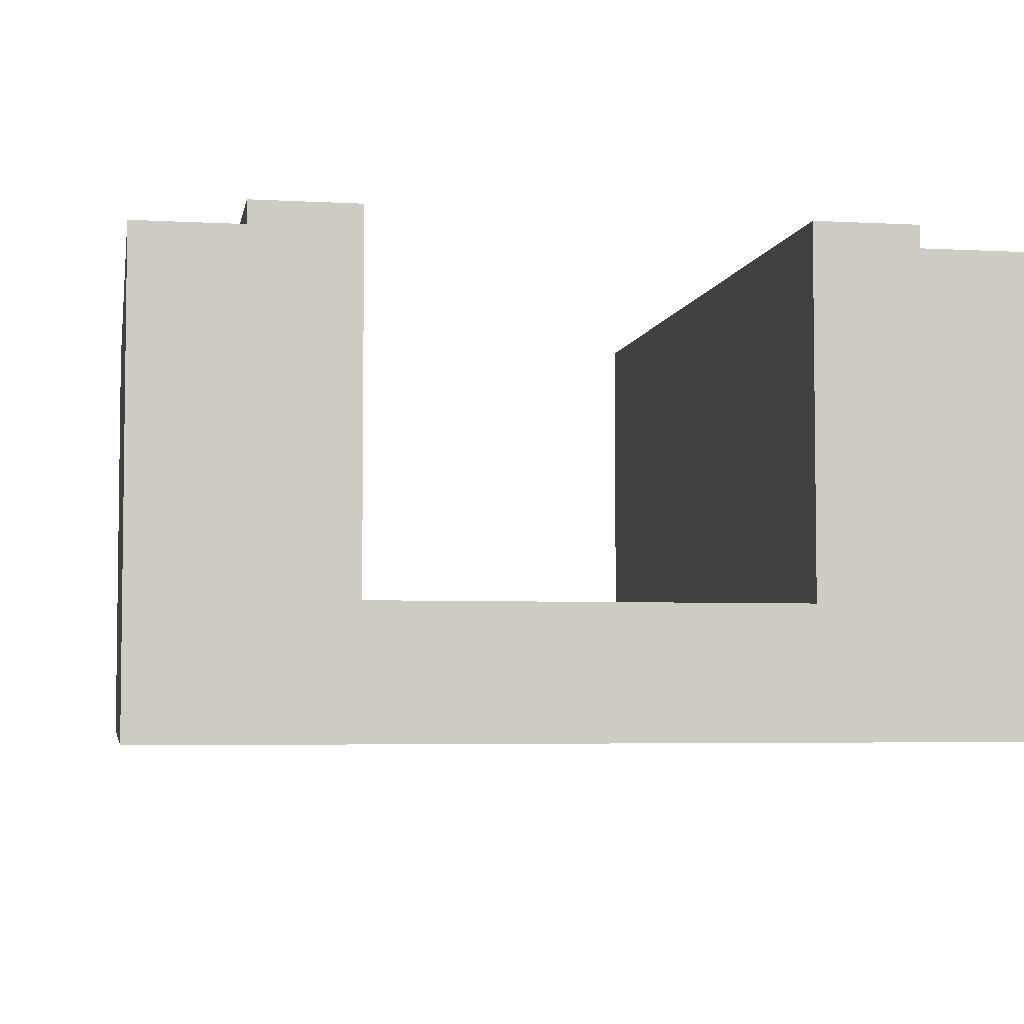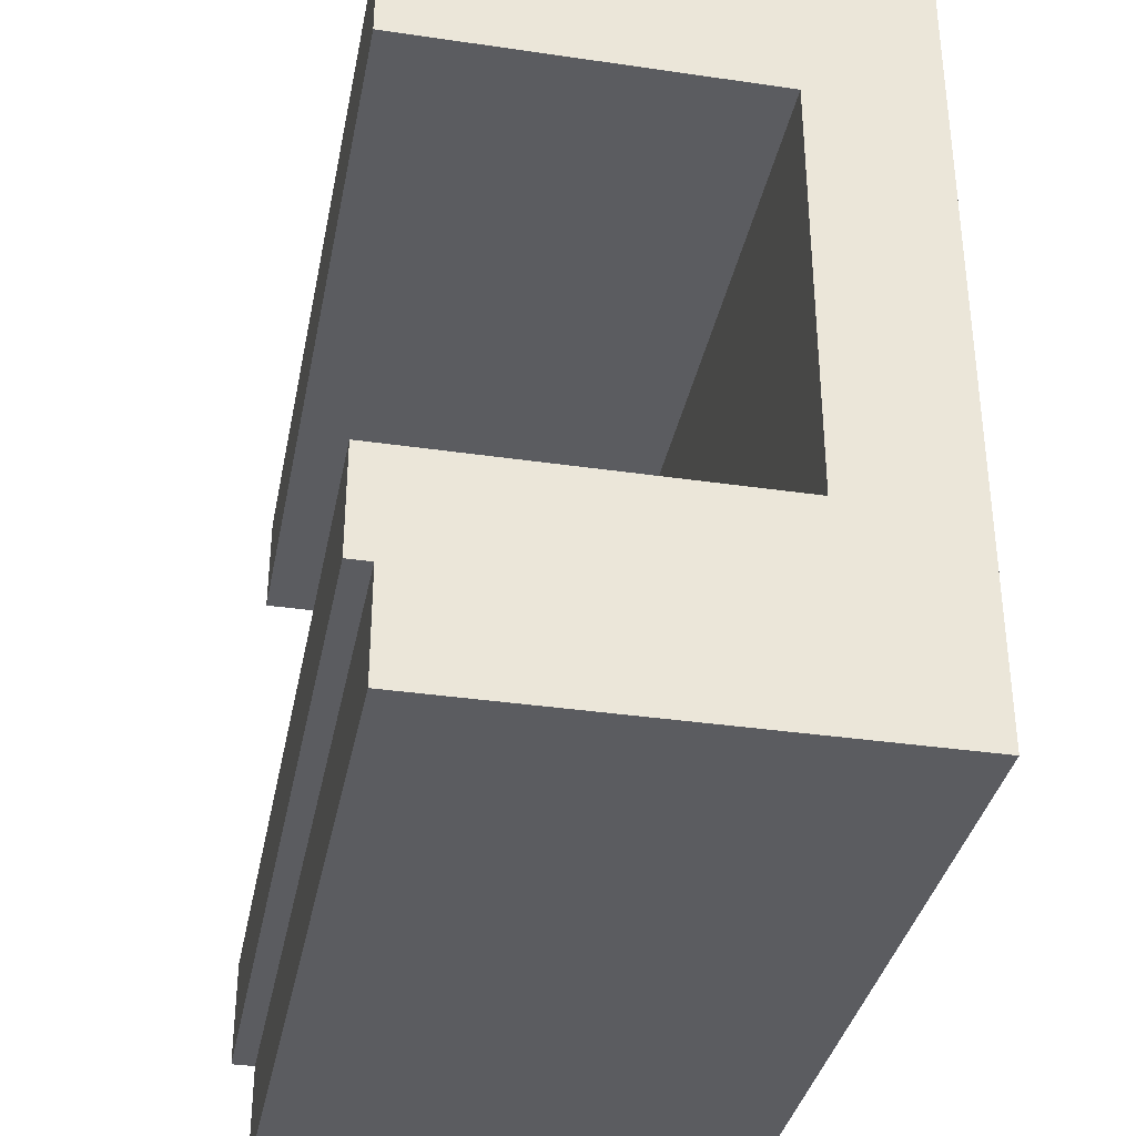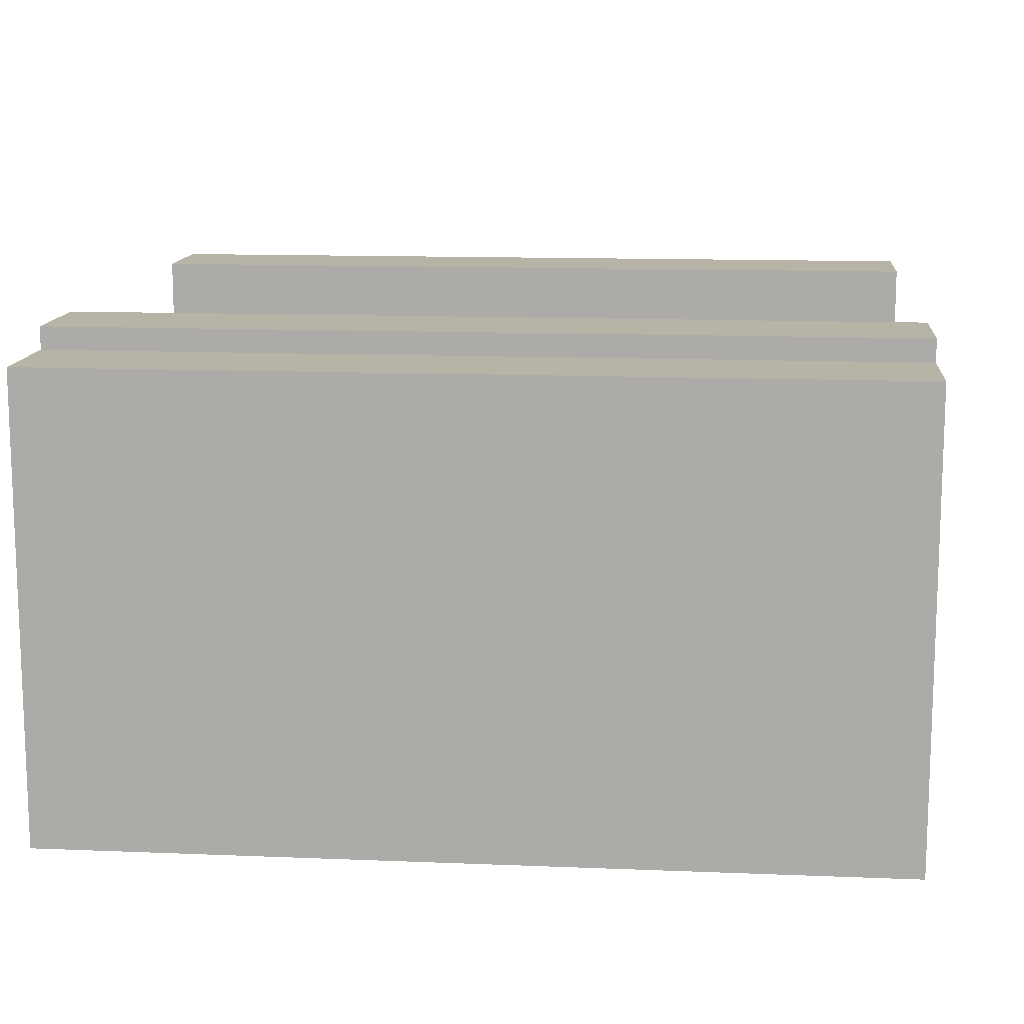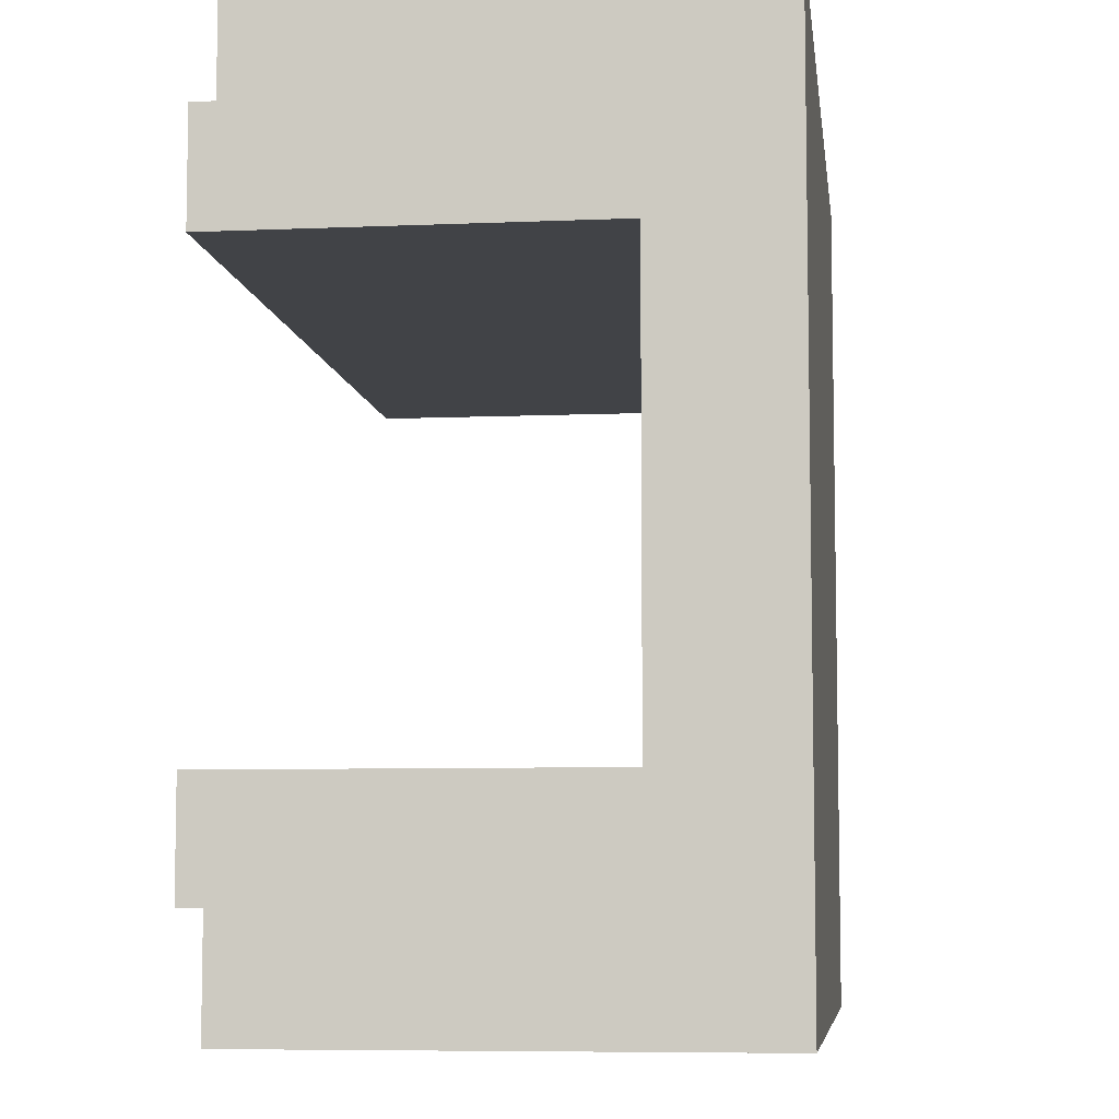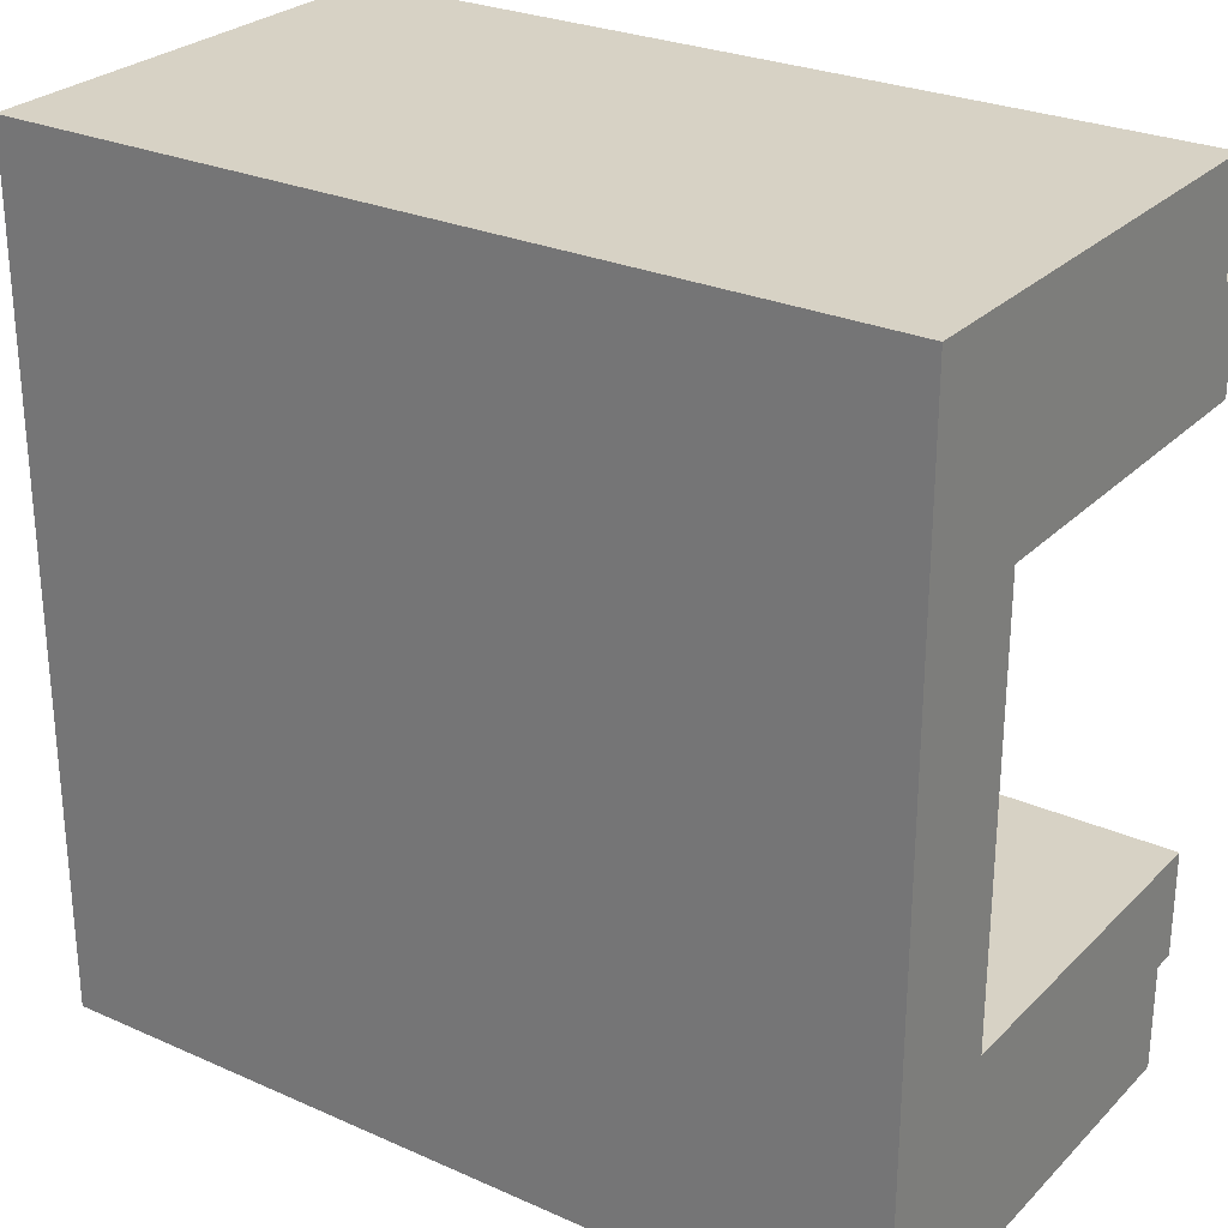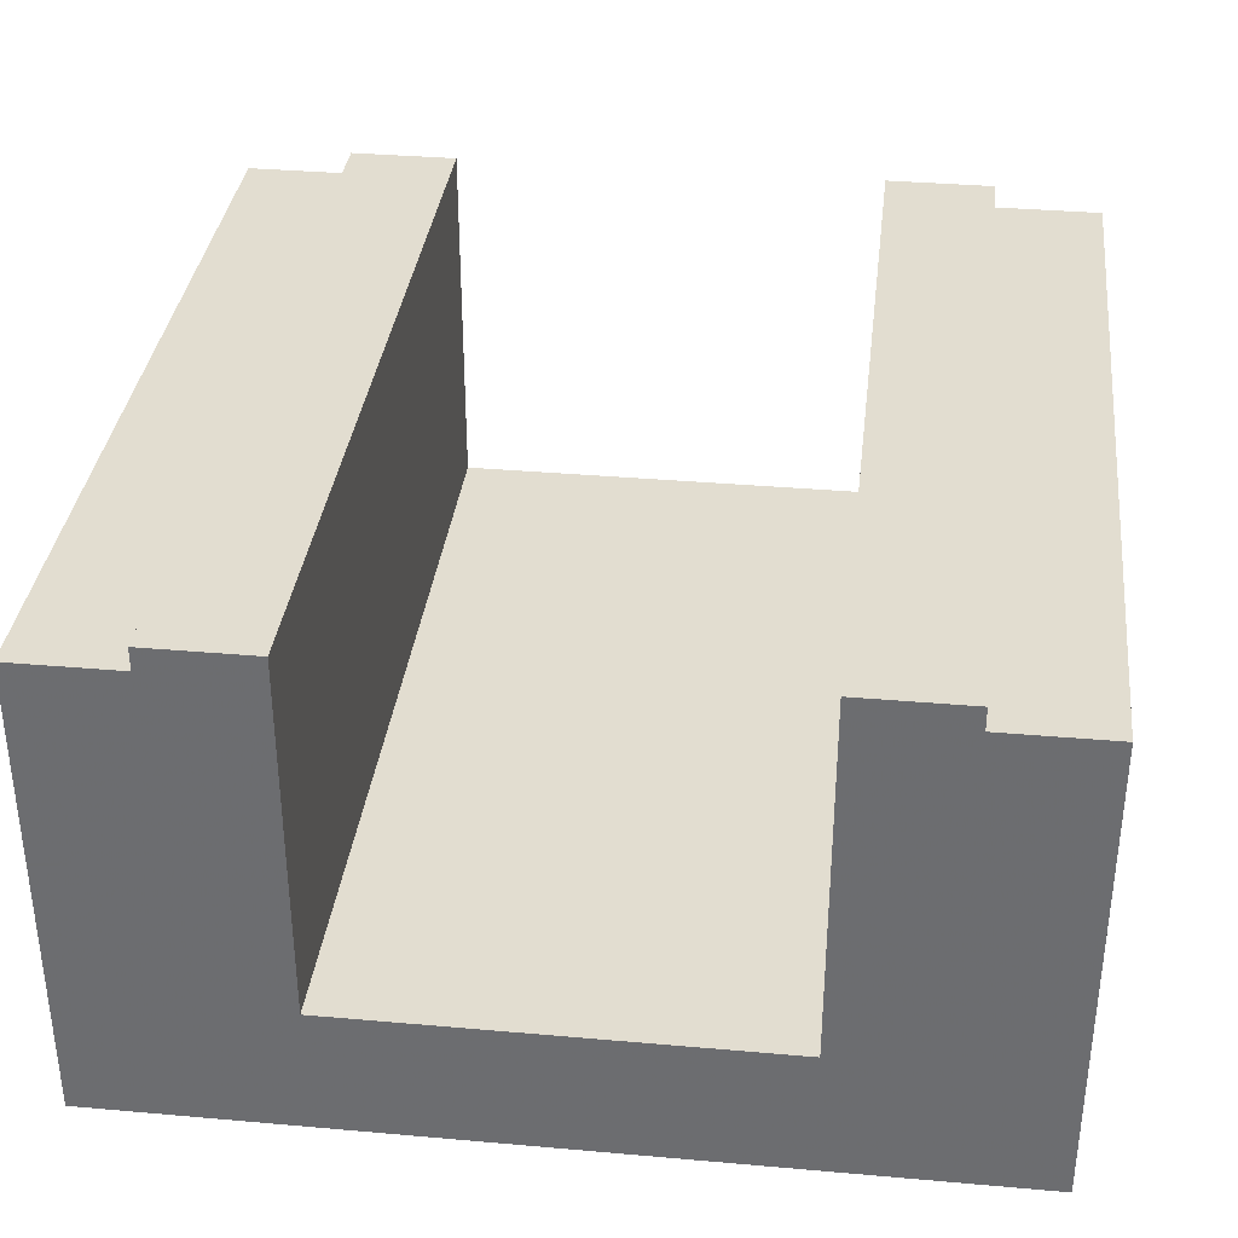
<metadata>
{"format":"obj","ext":"obj","renderer":"f3d","projection":"perspective","resolution":1024,"background":"white","views":[{"elev":-4.6,"azim":79.9,"up":"+Y"},{"elev":-35.2,"azim":-101.0,"up":"+Z"},{"elev":12.7,"azim":5.4,"up":"+Y"},{"elev":-7.1,"azim":-82.9,"up":"+Z"},{"elev":27.2,"azim":34.4,"up":"+Z"},{"elev":35.1,"azim":-83.3,"up":"+Y"}]}
</metadata>
<code>
v 0 0 0.25
v 0 0 0.75
v 0 0.1517 0.75
v 0 0.1517 0.25
v 1 0 1
v 0 0 1
v 0 0 0.875
v 0 0 0.125
v 0 0 0
v 1 0 0
v 1 0 0.125
v 1 0 0.25
v 1 0 0.75
v 1 0 0.875
v 0 0.55 1
v 1 0.55 1
v 0 0.55 0.875
v 1 0.55 0.875
v 1 0.1517 0.75
v 1 0.5767 0.75
v 1 0.5767 0.875
v 0 0.5767 0.75
v 0 0.5767 0.875
v 1 0.1517 0.25
v 1 0.55 0.125
v 1 0.5767 0.125
v 1 0.5767 0.25
v 1 0.55 0
v 0 0.55 0
v 0 0.55 0.125
v 0 0.5767 0.25
v 0 0.5767 0.125
g Mesh1 Group1 Model
f 2 4 1
f 2 3 4
f 6 7 2
f 6 2 1
f 1 8 9
f 1 9 5
f 6 1 5
f 12 13 14
f 14 5 9
f 12 14 9
f 11 12 9
f 10 11 9
f 6 16 15
f 6 5 16
f 17 6 15
f 17 7 6
f 15 18 17
f 15 16 18
f 14 16 5
f 14 18 16
f 21 14 20
f 13 20 14
f 22 19 3
f 22 20 19
f 7 3 2
f 17 3 7
f 17 22 3
f 17 23 22
f 18 23 17
f 18 21 23
f 23 20 22
f 23 21 20
f 3 24 4
f 3 19 24
f 12 19 13
f 12 24 19
f 11 24 12
f 25 24 11
f 25 27 24
f 25 26 27
f 25 10 28
f 25 11 10
f 30 28 29
f 30 25 28
f 8 29 9
f 8 30 29
f 32 8 31
f 1 31 8
f 27 4 24
f 27 31 4
f 26 31 27
f 26 32 31
f 30 26 25
f 30 32 26
f 10 29 28
f 10 9 29

</code>
